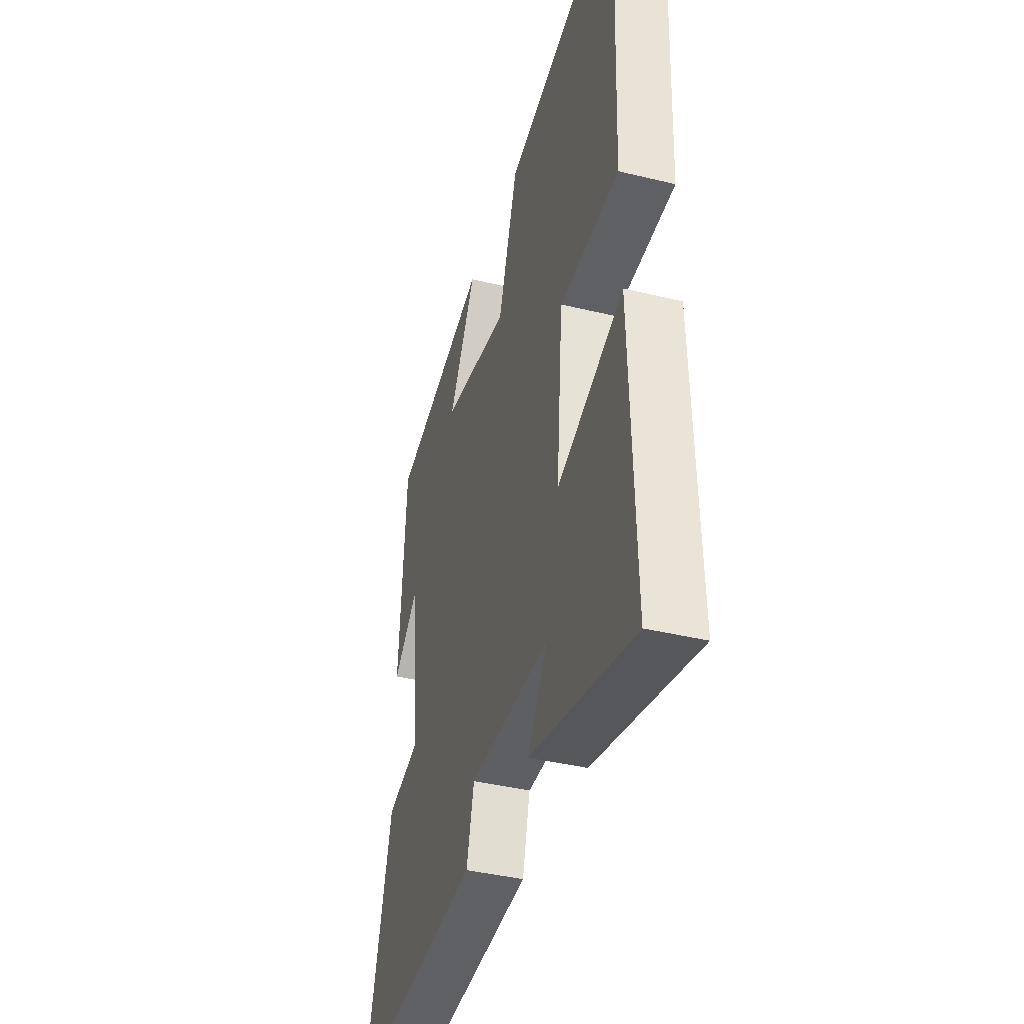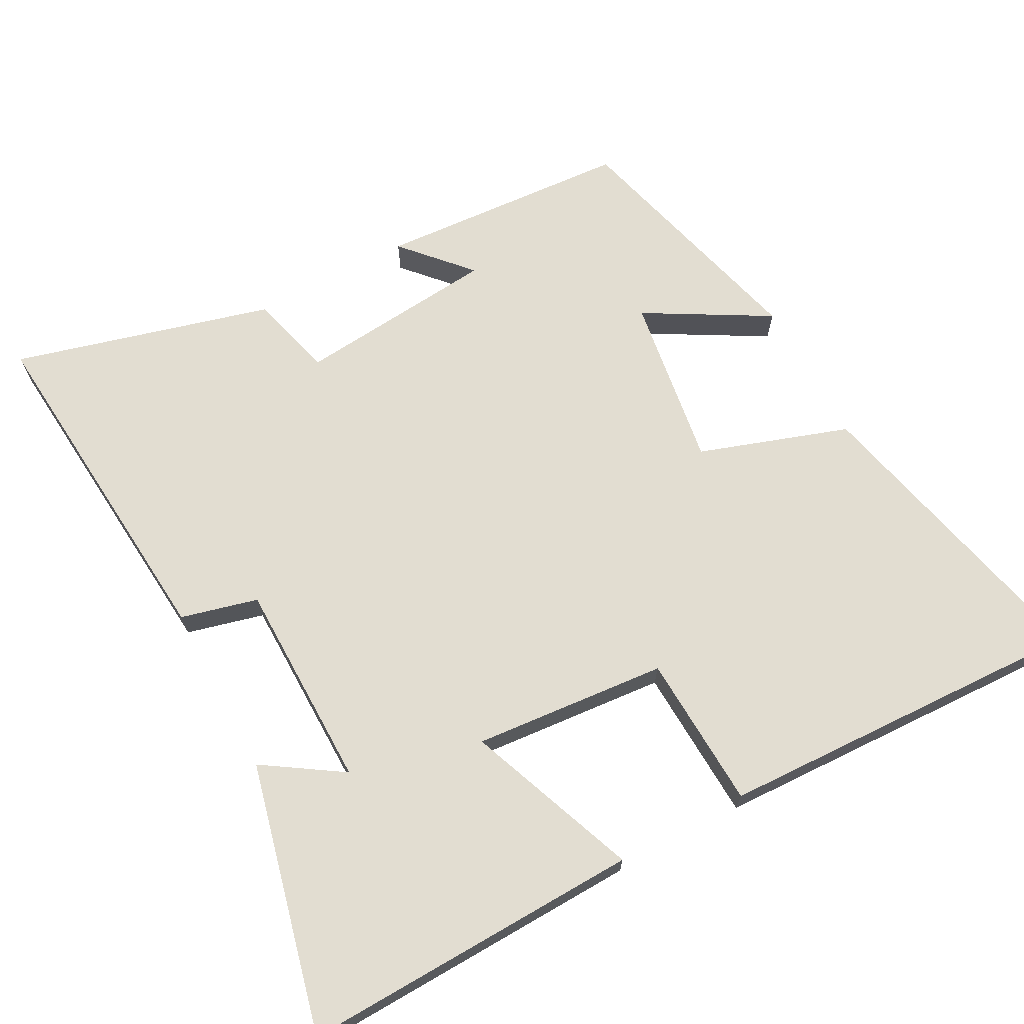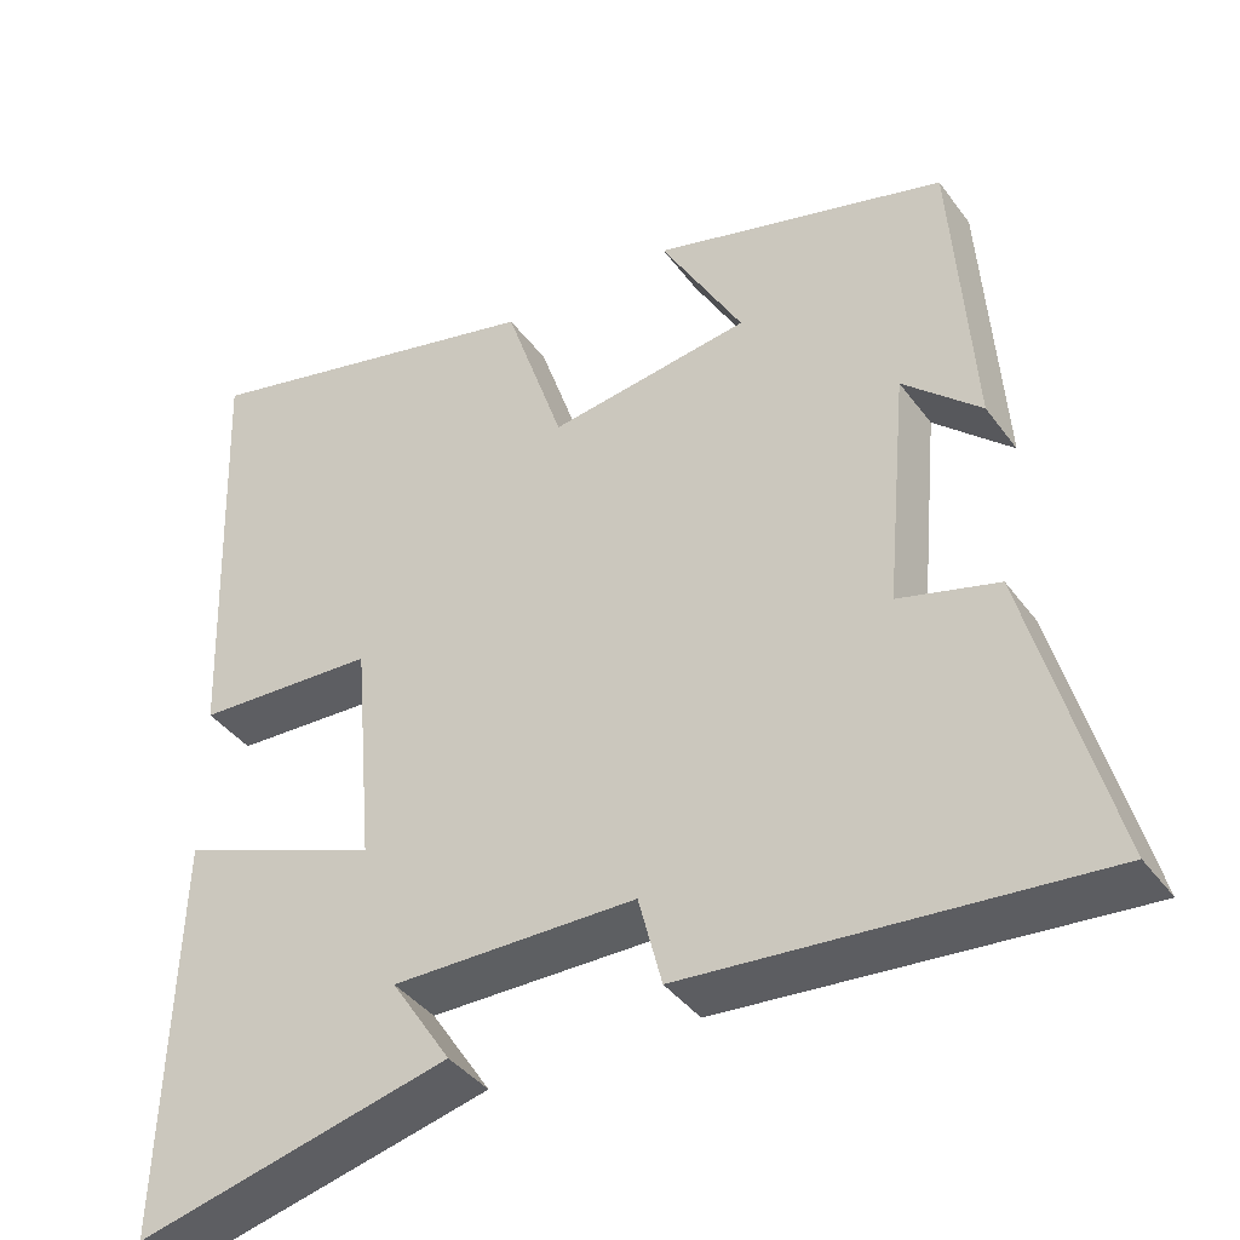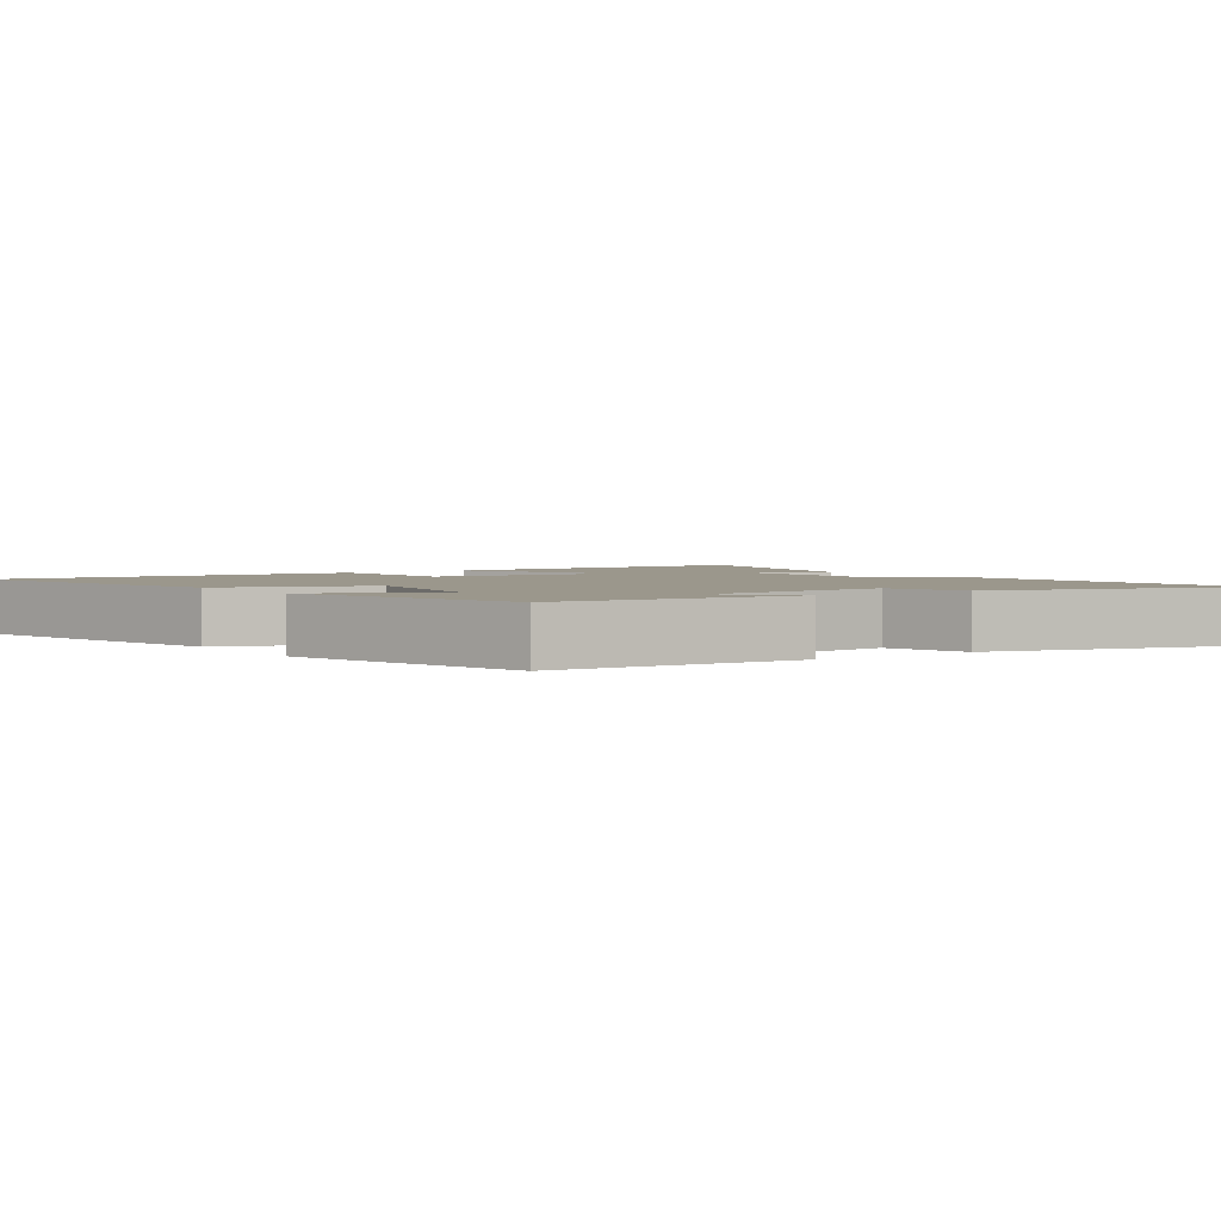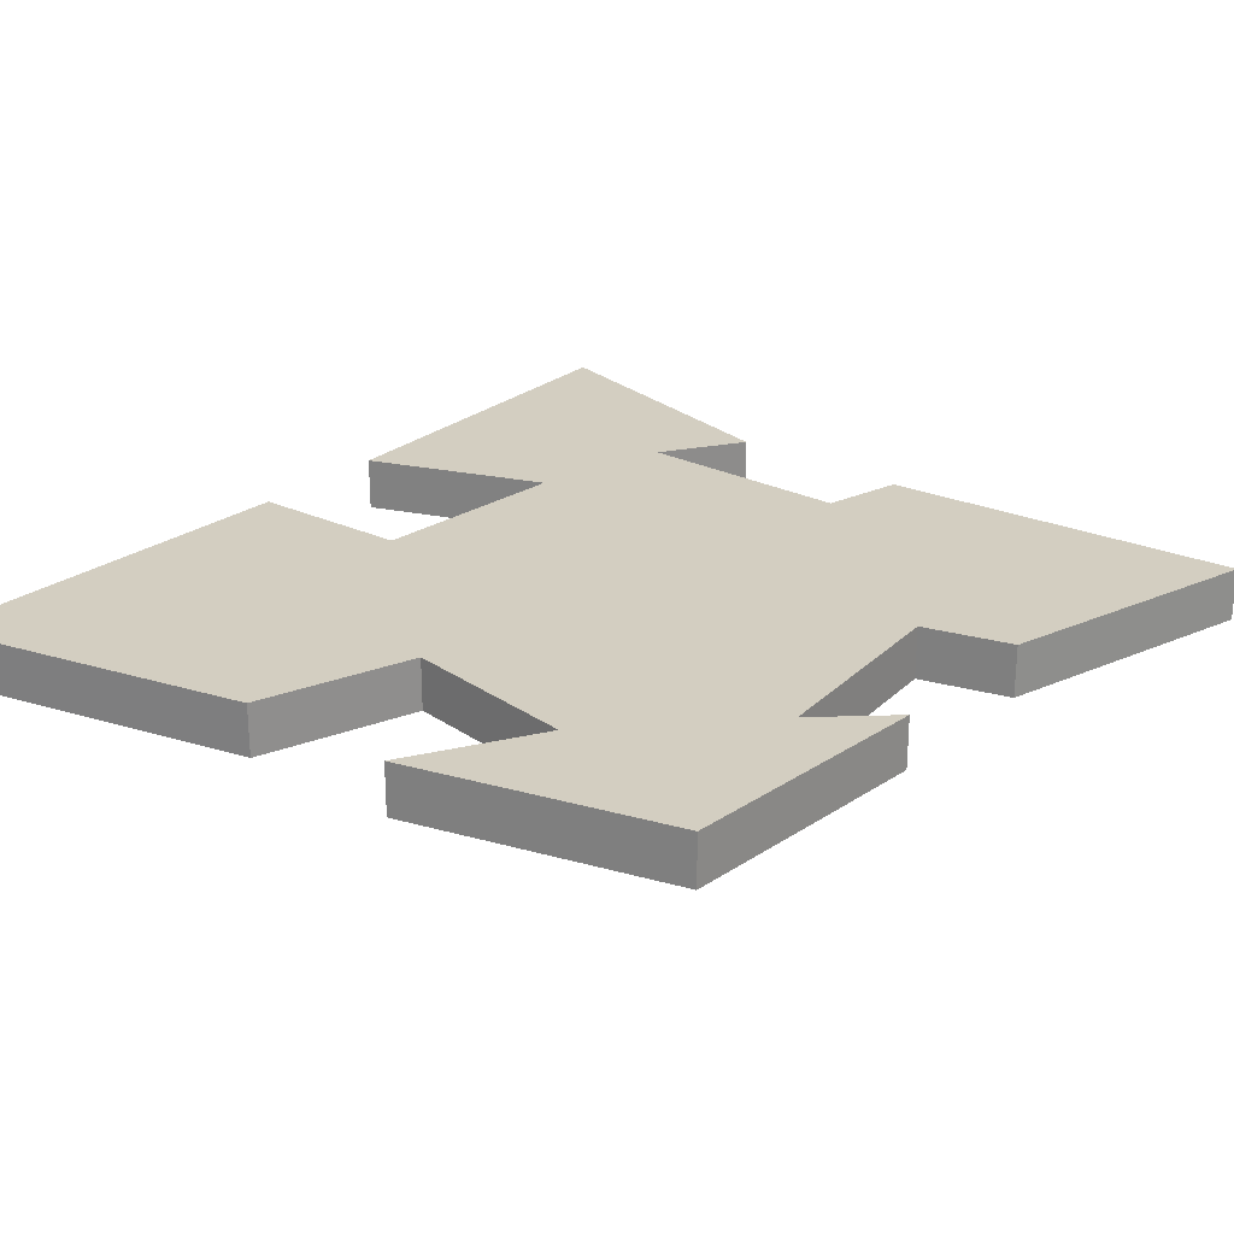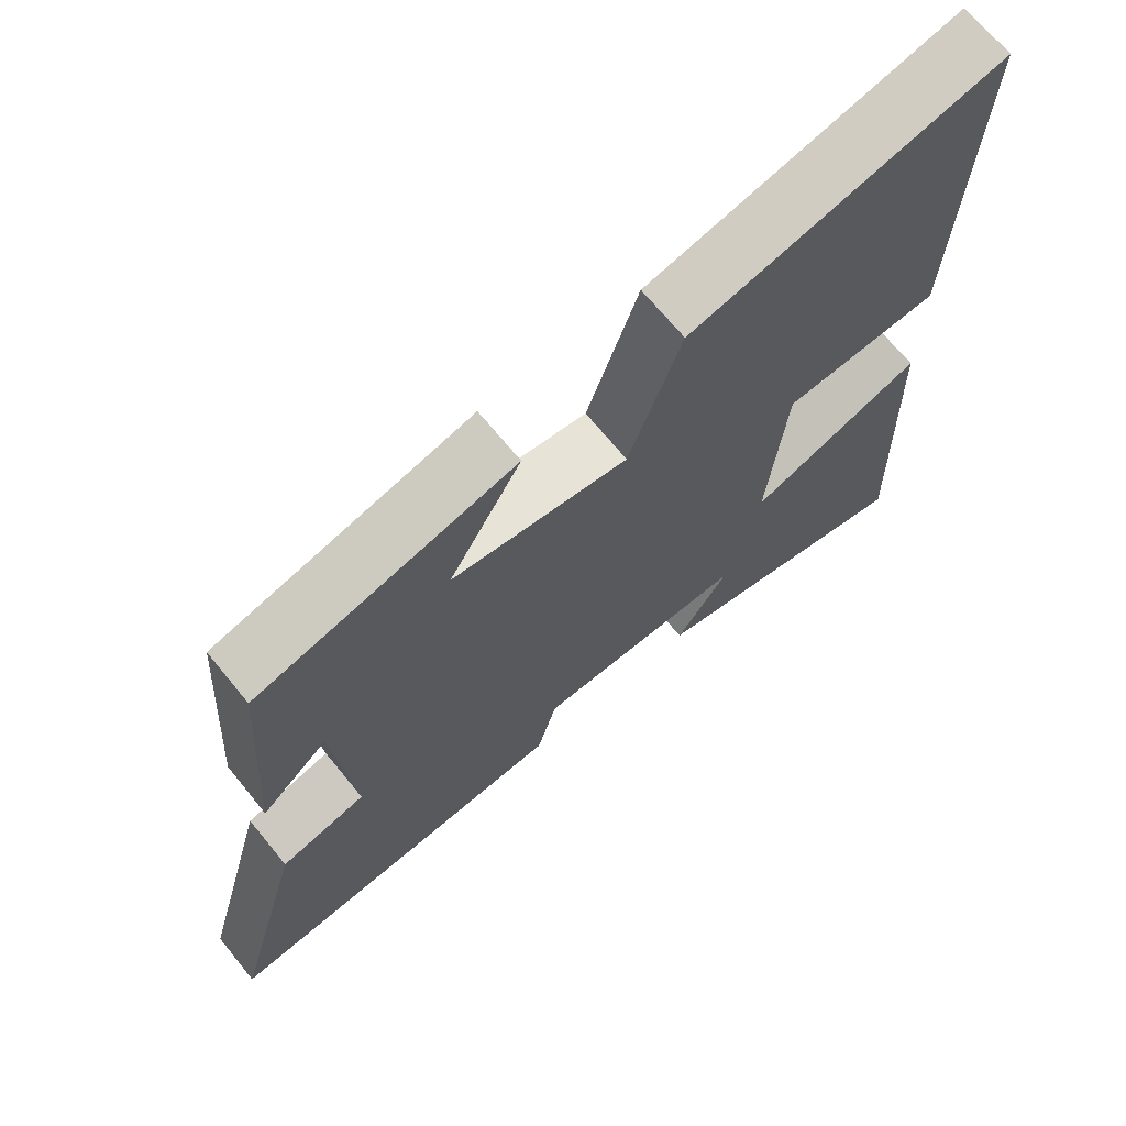
<metadata>
{"format":"obj","ext":"obj","renderer":"f3d","projection":"perspective","resolution":1024,"background":"white","views":[{"elev":-39.7,"azim":-106.8,"up":"+Z"},{"elev":68.5,"azim":-118.3,"up":"+Y"},{"elev":-39.7,"azim":32.5,"up":"+Z"},{"elev":2.6,"azim":55.2,"up":"+Y"},{"elev":25.3,"azim":39.3,"up":"+Y"},{"elev":69.2,"azim":140.7,"up":"+Z"}]}
</metadata>
<code>
v -0.52 0.07 0.6
v -0.092 0.07 0.5
v -0.021 0.07 0.291
v 0.221 0.07 0.327
v 0.122 0.07 0.5
v 0.475 0.07 0.406
v 0.5 0.07 0.052
v 0.407 0.07 0.136
v 0.381 0.07 -0.146
v 0.5 0.07 -0.178
v 0.599 0.07 -0.54
v 0.11 0.07 -0.5
v 0.082 0.07 -0.392
v -0.21 0.07 -0.39
v -0.138 0.07 -0.5
v -0.515 0.07 -0.592
v -0.5 0.07 -0.113
v -0.259 0.07 -0.205
v -0.283 0.07 0.067
v -0.5 0.07 0.077
v -0.52 0 0.6
v -0.092 0 0.5
v -0.021 0 0.291
v 0.221 0 0.327
v 0.122 0 0.5
v 0.475 0 0.406
v 0.5 0 0.052
v 0.407 0 0.136
v 0.381 0 -0.146
v 0.5 0 -0.178
v 0.599 0 -0.54
v 0.11 0 -0.5
v 0.082 0 -0.392
v -0.21 0 -0.39
v -0.138 0 -0.5
v -0.515 0 -0.592
v -0.5 0 -0.113
v -0.259 0 -0.205
v -0.283 0 0.067
v -0.5 0 0.077
f 19 20 1 2
f 18 19 2 3
f 16 17 18
f 14 15 16
f 14 16 18
f 13 14 18 3
f 9 10 11 12
f 8 9 12 13
f 5 6 7 8
f 4 5 8
f 3 4 8 13
f 22 21 40 39
f 23 22 39 38
f 38 37 36
f 36 35 34
f 38 36 34
f 23 38 34 33
f 32 31 30 29
f 33 32 29 28
f 28 27 26 25
f 28 25 24
f 33 28 24 23
f 1 21 22 2
f 2 22 23 3
f 3 23 24 4
f 4 24 25 5
f 5 25 26 6
f 6 26 27 7
f 7 27 28 8
f 8 28 29 9
f 9 29 30 10
f 10 30 31 11
f 11 31 32 12
f 12 32 33 13
f 13 33 34 14
f 14 34 35 15
f 15 35 36 16
f 16 36 37 17
f 17 37 38 18
f 18 38 39 19
f 19 39 40 20
f 20 40 21 1

</code>
